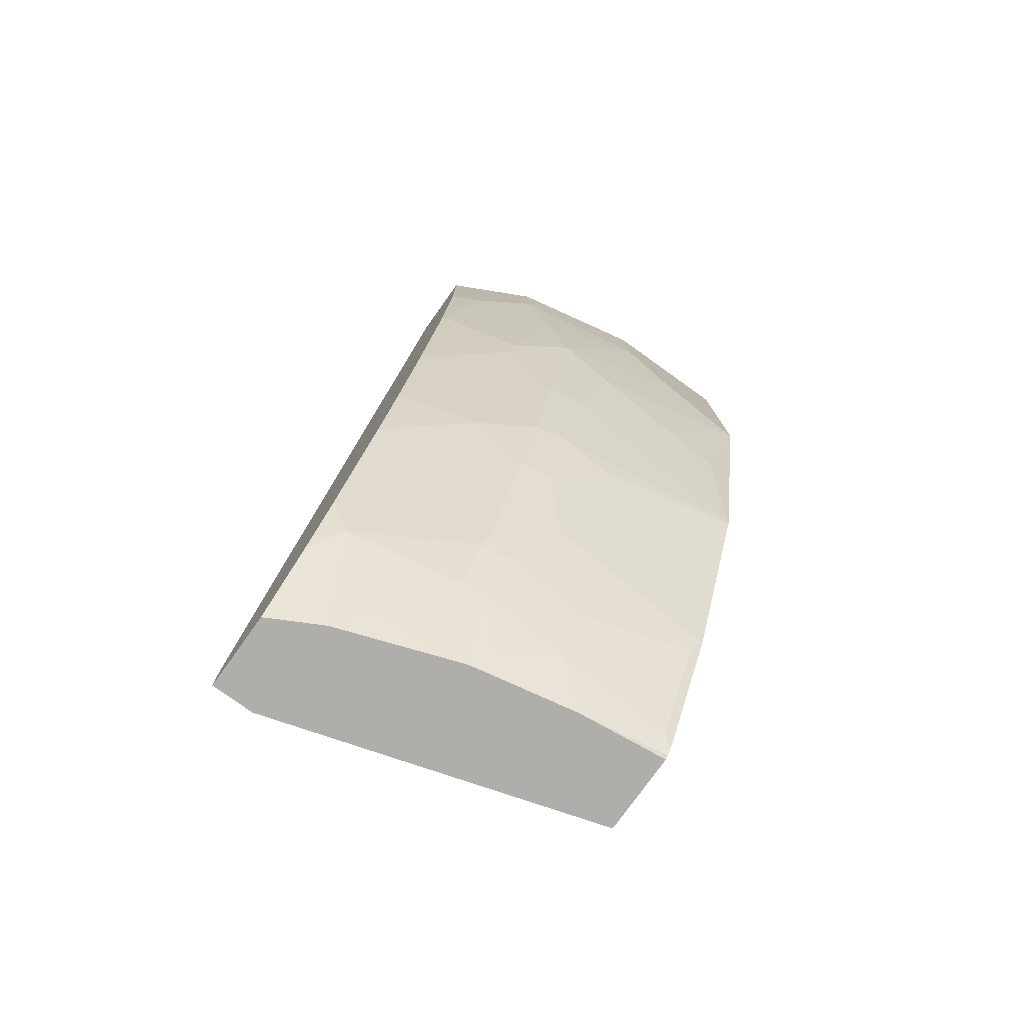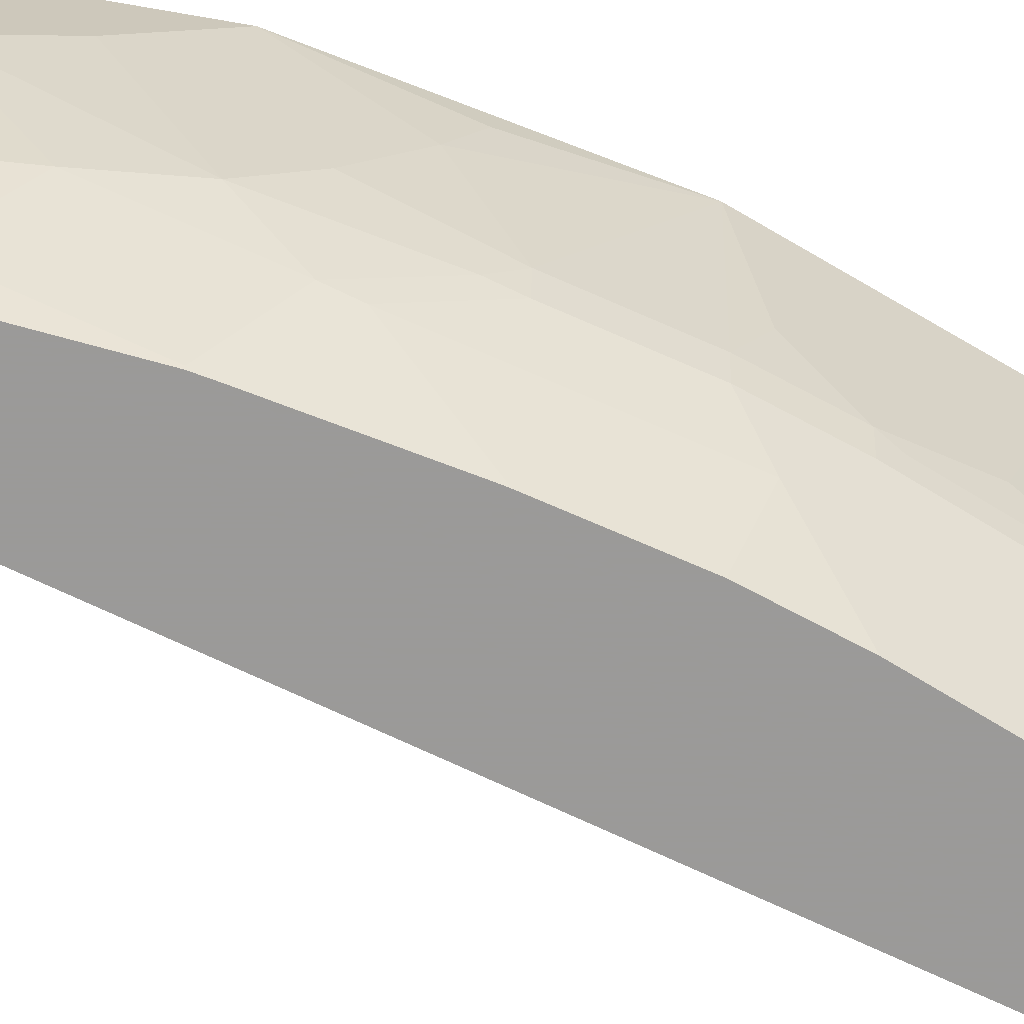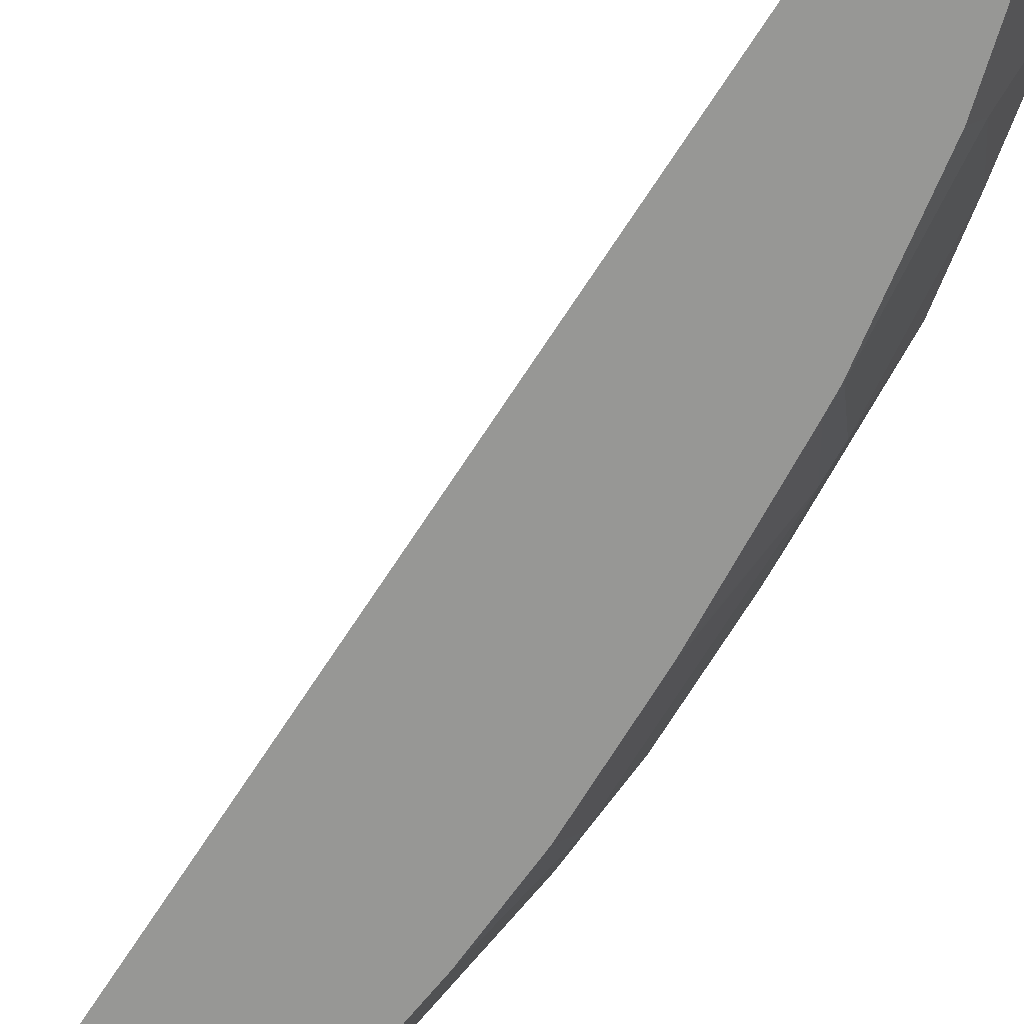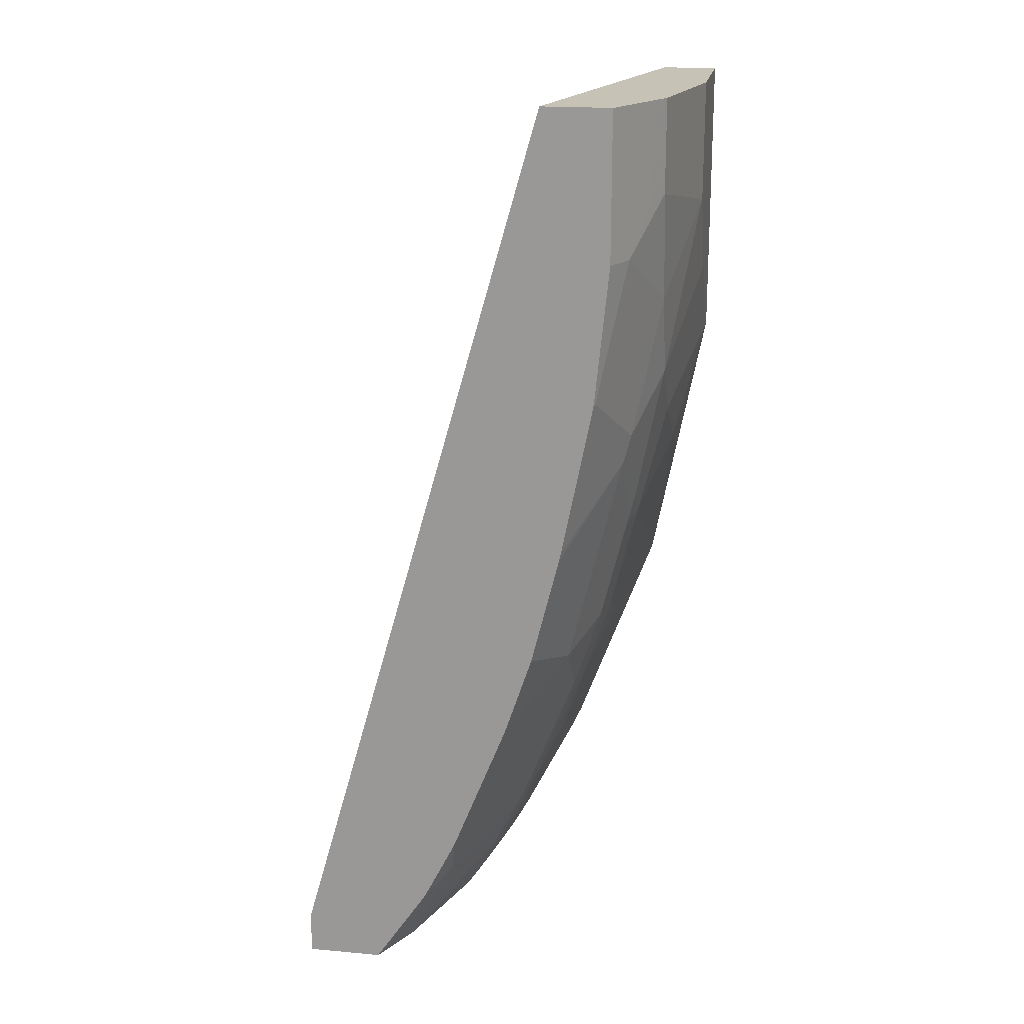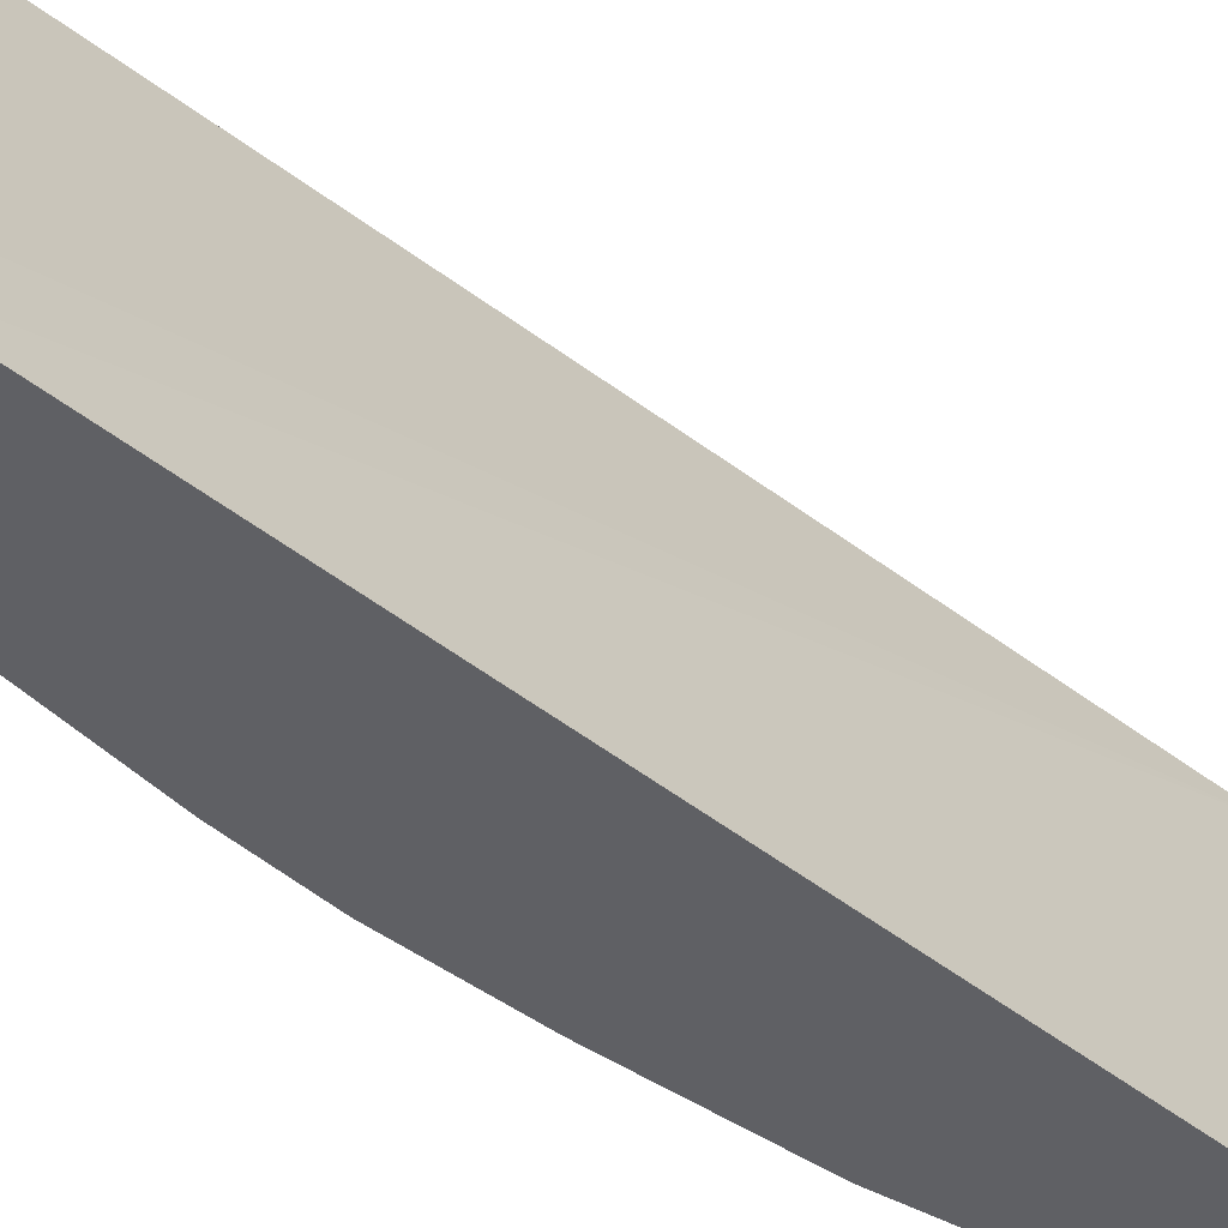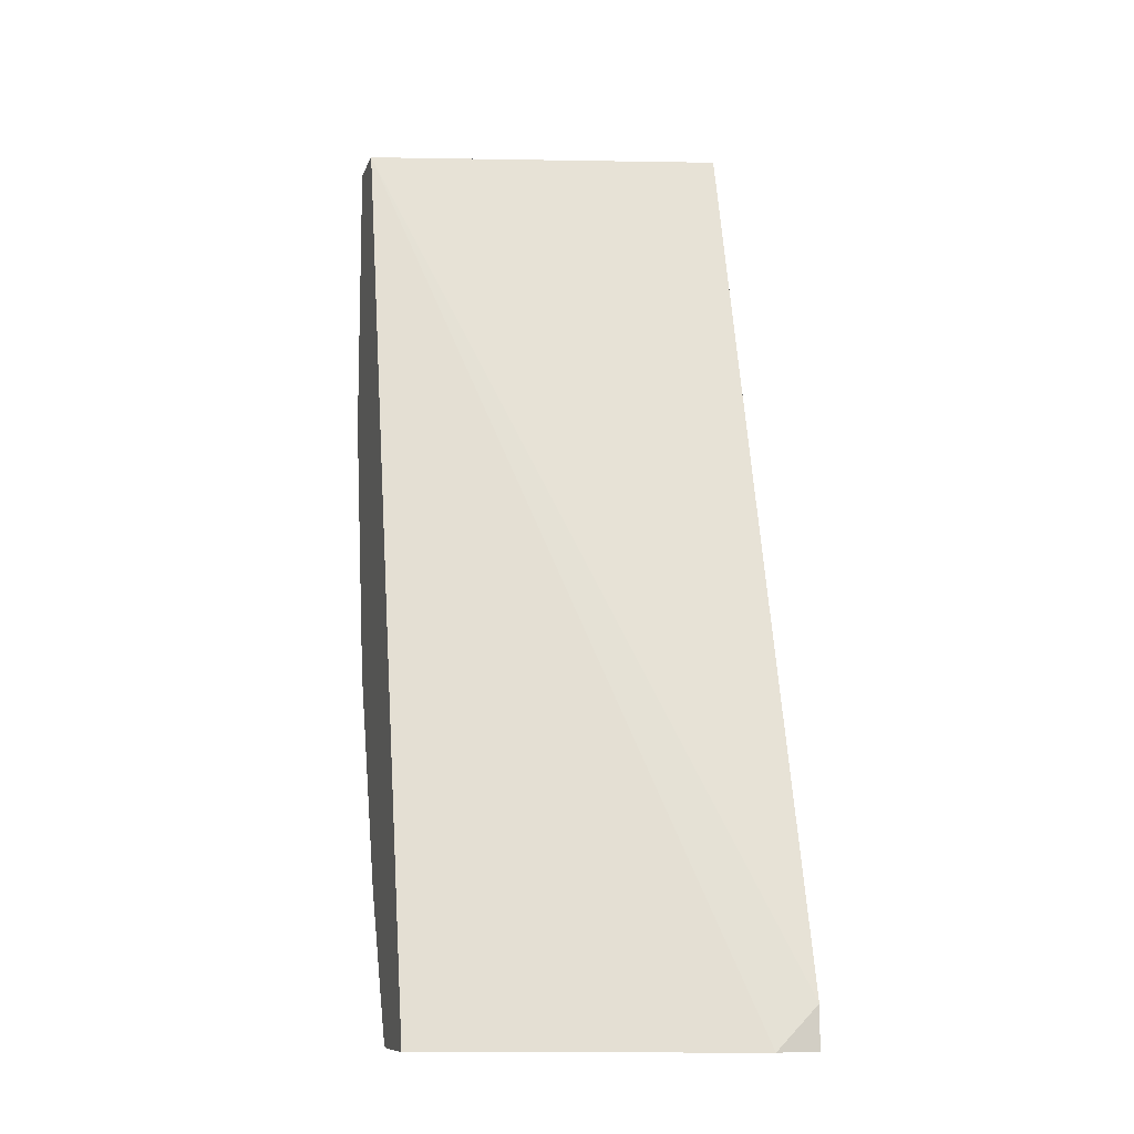
<metadata>
{"format":"obj","ext":"obj","renderer":"f3d","projection":"perspective","resolution":1024,"background":"white","views":[{"elev":-77.8,"azim":-125.6,"up":"+Y"},{"elev":-69.5,"azim":-99.9,"up":"+Z"},{"elev":-68.1,"azim":163.1,"up":"+Z"},{"elev":19.3,"azim":-170.4,"up":"+Y"},{"elev":-45.0,"azim":62.8,"up":"+Z"},{"elev":-10.2,"azim":74.5,"up":"+Y"}]}
</metadata>
<code>
v -0.3572 -0.7357 -0.2481
v -0.3572 -0.7649 -0.2191
v -0.3572 -0.7649 -0.2481
v -0.53 -0.126 -0.2481
v -0.5877 -0.126 -0.0001004
v -0.4233 -0.7649 -0.0001004
v -0.4091 -0.7649 -0.2481
v -0.5774 -0.126 -0.2481
v -0.6257 -0.126 -0.0001004
v -0.4775 -0.7649 -0.0001004
v -0.4124 -0.7649 -0.2423
v -0.4455 -0.711 -0.2481
v -0.5855 -0.126 -0.232
v -0.5774 -0.2275 -0.2481
v -0.6257 -0.126 -0.09482
v -0.6257 -0.3222 -0.0001004
v -0.4707 -0.7649 -0.06018
v -0.4799 -0.7629 -0.0001004
v -0.4281 -0.7649 -0.2125
v -0.4645 -0.692 -0.2322
v -0.4506 -0.7014 -0.2481
v -0.6004 -0.1896 -0.2022
v -0.6004 -0.126 -0.2022
v -0.5877 -0.2275 -0.2275
v -0.5679 -0.3223 -0.2481
v -0.5688 -0.3223 -0.2465
v -0.6067 -0.126 -0.1896
v -0.6257 -0.2086 -0.09482
v -0.6257 -0.3034 -0.01896
v -0.6067 -0.3602 -0.1138
v -0.6067 -0.3982 -0.0569
v -0.6067 -0.4171 -0.01896
v -0.6067 -0.4171 -0.0001004
v -0.4581 -0.7649 -0.1246
v -0.4835 -0.7582 -0.0001004
v -0.4866 -0.752 -0.006339
v -0.4866 -0.733 -0.08217
v -0.4677 -0.752 -0.1201
v -0.4565 -0.7649 -0.132
v -0.4455 -0.7489 -0.1943
v -0.4692 -0.6643 -0.2481
v -0.4645 -0.7299 -0.1754
v -0.4835 -0.711 -0.1564
v -0.5024 -0.673 -0.1564
v -0.5071 -0.6636 -0.154
v -0.5403 -0.5782 -0.1564
v -0.5403 -0.5593 -0.1754
v -0.5451 -0.5308 -0.192
v -0.6067 -0.1896 -0.1896
v -0.6067 -0.2655 -0.1706
v -0.5877 -0.3602 -0.1896
v -0.5655 -0.3352 -0.2481
v -0.6067 -0.3223 -0.1517
v -0.6257 -0.2655 -0.0569
v -0.5877 -0.4171 -0.1517
v -0.5877 -0.4361 -0.1327
v -0.5877 -0.5119 -0.0001004
v -0.5877 -0.5118 -0.0001004
v -0.5025 -0.7203 -0.0001004
v -0.5245 -0.6762 -0.006339
v -0.5307 -0.6637 -0.0001004
v -0.5056 -0.6951 -0.08217
v -0.4866 -0.7141 -0.139
v -0.5071 -0.5695 -0.2481
v -0.5056 -0.6762 -0.139
v -0.5451 -0.5687 -0.154
v -0.5261 -0.5126 -0.2481
v -0.564 -0.5119 -0.154
v -0.564 -0.455 -0.192
v -0.583 -0.3792 -0.192
v -0.5642 -0.342 -0.2481
v -0.583 -0.4361 -0.154
v -0.5688 -0.5119 -0.1327
v -0.5688 -0.5308 -0.09482
v -0.5498 -0.5687 -0.1327
v -0.5308 -0.6257 -0.1138
v -0.5308 -0.6446 -0.0569
v -0.5498 -0.6066 -0.01896
v -0.5308 -0.6636 -0.0001004
v -0.5119 -0.6825 -0.07586
v -0.5245 -0.6383 -0.1201
v -0.5119 -0.6636 -0.1327
v -0.5435 -0.5814 -0.139
v -0.5451 -0.4368 -0.2481
v -0.5494 -0.4157 -0.2481
v -0.5466 -0.43 -0.2481
v -0.5452 -0.4361 -0.2481
f 37 62 65
f 37 65 63
f 37 63 38
f 38 63 39
f 39 42 40
f 39 63 43
f 39 43 42
f 41 48 64
f 43 65 44
f 44 65 45
f 45 65 83
f 45 66 46
f 46 66 48
f 46 48 47
f 48 67 64
f 37 60 62
f 48 66 68
f 43 63 65
f 45 83 66
f 30 55 56
f 36 59 61
f 48 68 69
f 24 51 50
f 25 52 26
f 26 52 51
f 28 49 50
f 28 50 53
f 28 53 54
f 29 54 30
f 36 61 60
f 30 54 53
f 30 56 31
f 31 56 57
f 31 57 32
f 32 57 58
f 32 58 33
f 34 38 39
f 35 59 36
f 36 60 37
f 30 53 55
f 48 69 67
f 62 82 65
f 51 52 70
f 65 75 83
f 66 83 75
f 66 75 68
f 67 69 70
f 67 70 84
f 68 75 73
f 68 72 70
f 68 70 69
f 65 82 75
f 70 71 85
f 70 86 87
f 70 87 84
f 73 75 74
f 75 82 81
f 75 81 76
f 77 79 78
f 80 81 82
f 24 26 51
f 70 85 86
f 50 51 53
f 62 80 82
f 60 81 80
f 51 70 55
f 51 55 53
f 52 71 70
f 55 72 56
f 55 70 72
f 56 72 68
f 56 68 73
f 56 73 57
f 61 79 77
f 57 73 74
f 57 75 76
f 57 76 77
f 57 77 78
f 57 78 79
f 60 80 62
f 60 61 77
f 60 77 76
f 60 76 81
f 57 74 75
f 24 50 49
f 20 46 47
f 22 27 23
f 2 39 19
f 2 19 11
f 2 11 7
f 2 7 3
f 2 5 6
f 4 8 13
f 4 13 23
f 4 23 27
f 4 27 15
f 4 15 9
f 4 9 5
f 5 9 16
f 5 16 33
f 5 33 58
f 5 58 57
f 5 57 79
f 5 79 61
f 2 34 39
f 2 17 34
f 2 10 17
f 2 6 10
f 1 2 3
f 1 3 7
f 1 7 12
f 1 12 21
f 1 21 41
f 1 41 64
f 1 64 67
f 1 67 84
f 5 61 59
f 1 84 87
f 1 85 71
f 1 71 52
f 1 52 25
f 1 25 14
f 1 14 8
f 1 8 4
f 1 4 5
f 1 5 2
f 1 86 85
f 5 59 35
f 1 87 86
f 5 18 10
f 17 18 35
f 17 35 36
f 17 36 37
f 17 37 38
f 17 38 34
f 19 39 40
f 19 40 20
f 20 41 21
f 20 40 42
f 20 42 43
f 20 43 44
f 20 45 46
f 22 24 49
f 20 47 48
f 20 48 41
f 22 49 27
f 5 35 18
f 16 32 33
f 16 31 32
f 20 44 45
f 16 29 30
f 5 10 6
f 16 30 31
f 7 11 12
f 8 14 13
f 9 15 28
f 9 54 29
f 9 29 16
f 10 18 17
f 11 19 12
f 9 28 54
f 12 20 21
f 12 19 20
f 13 22 23
f 15 49 28
f 13 14 24
f 13 24 22
f 14 25 26
f 14 26 24
f 15 27 49

</code>
